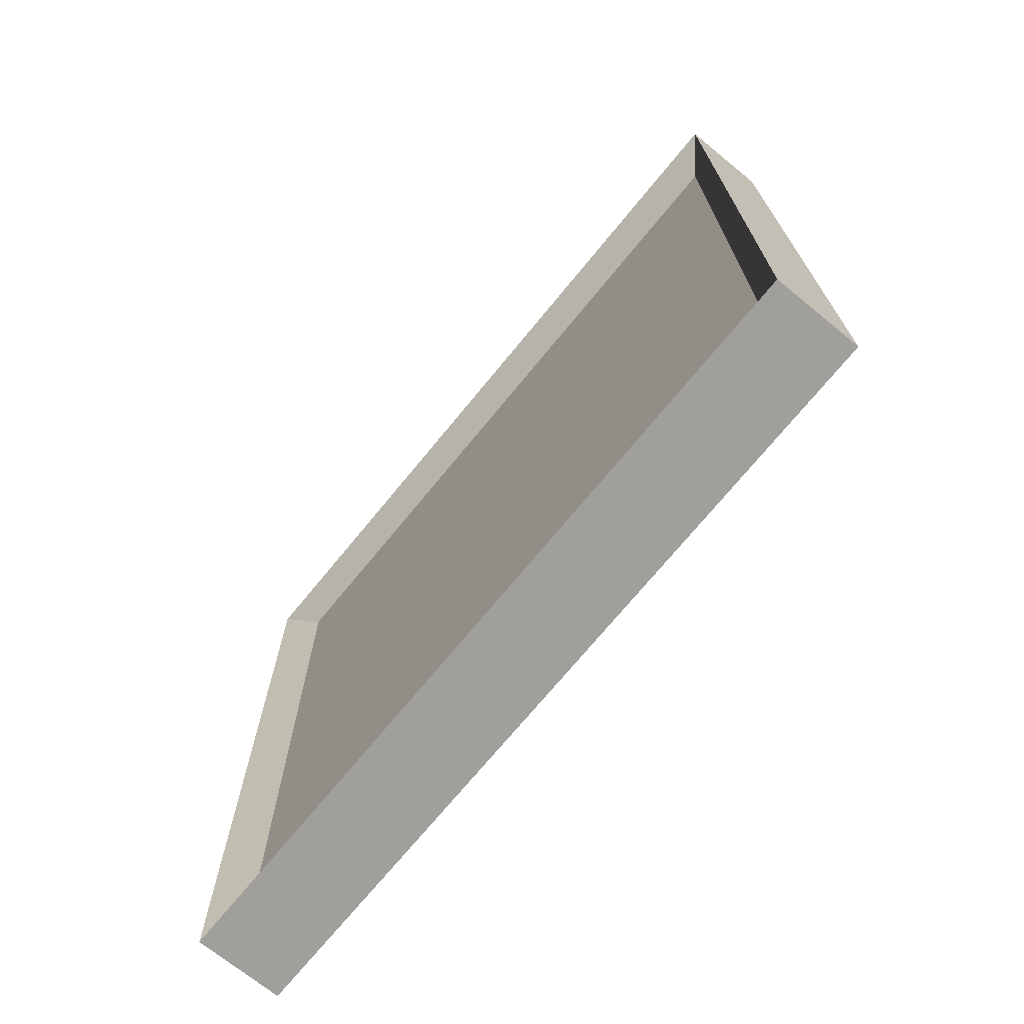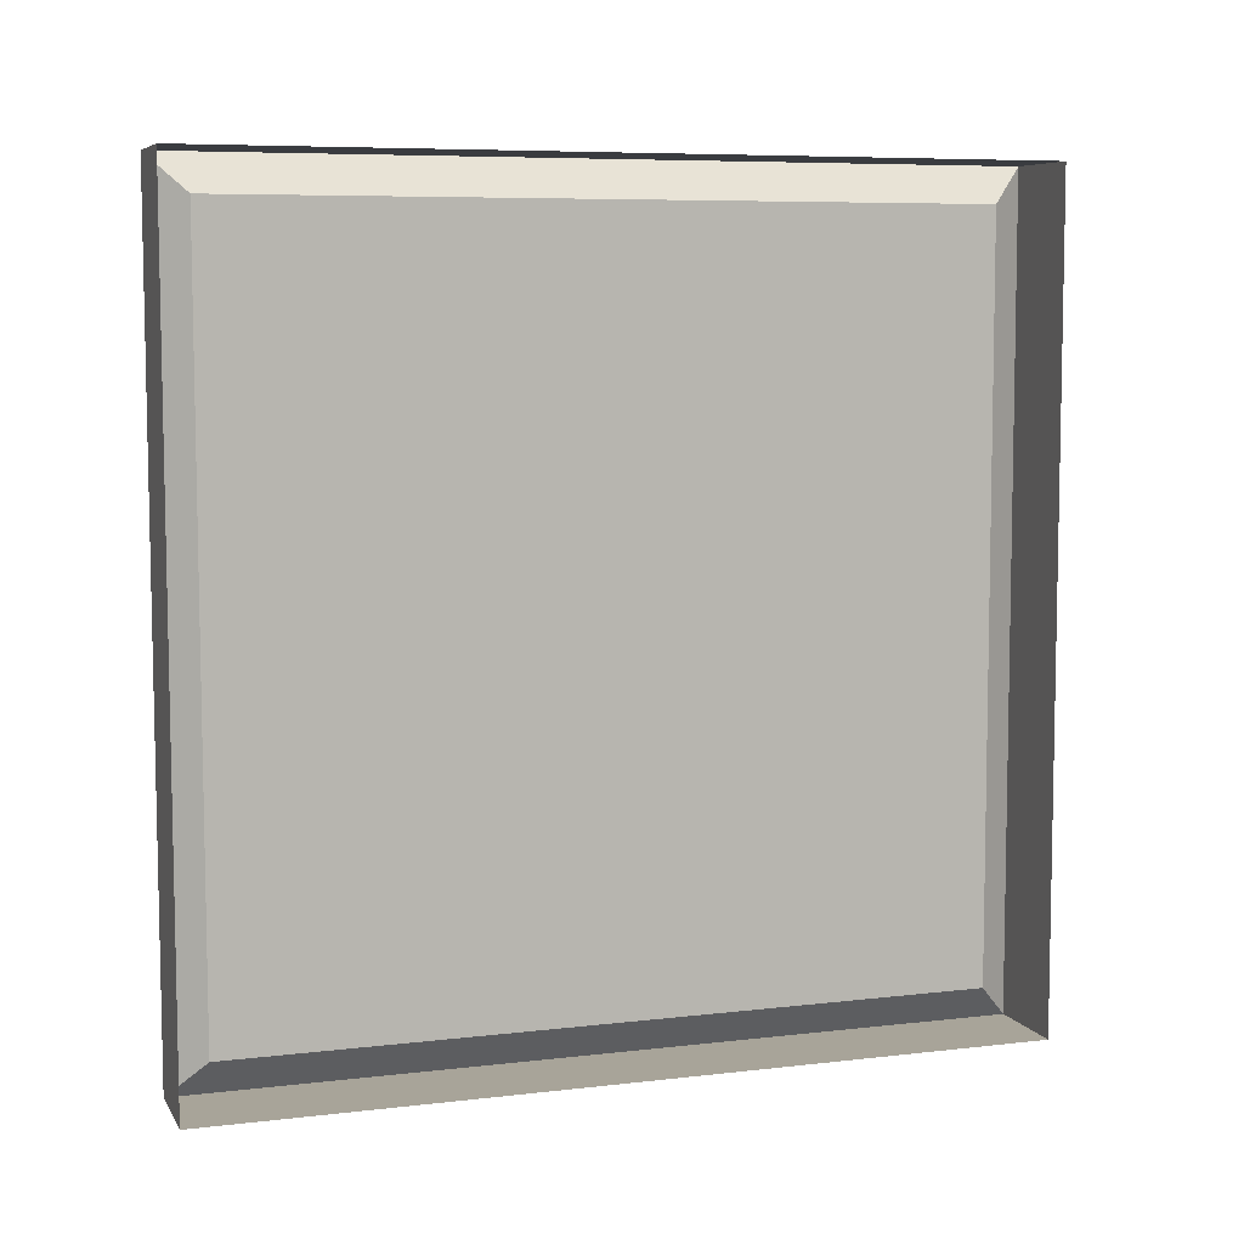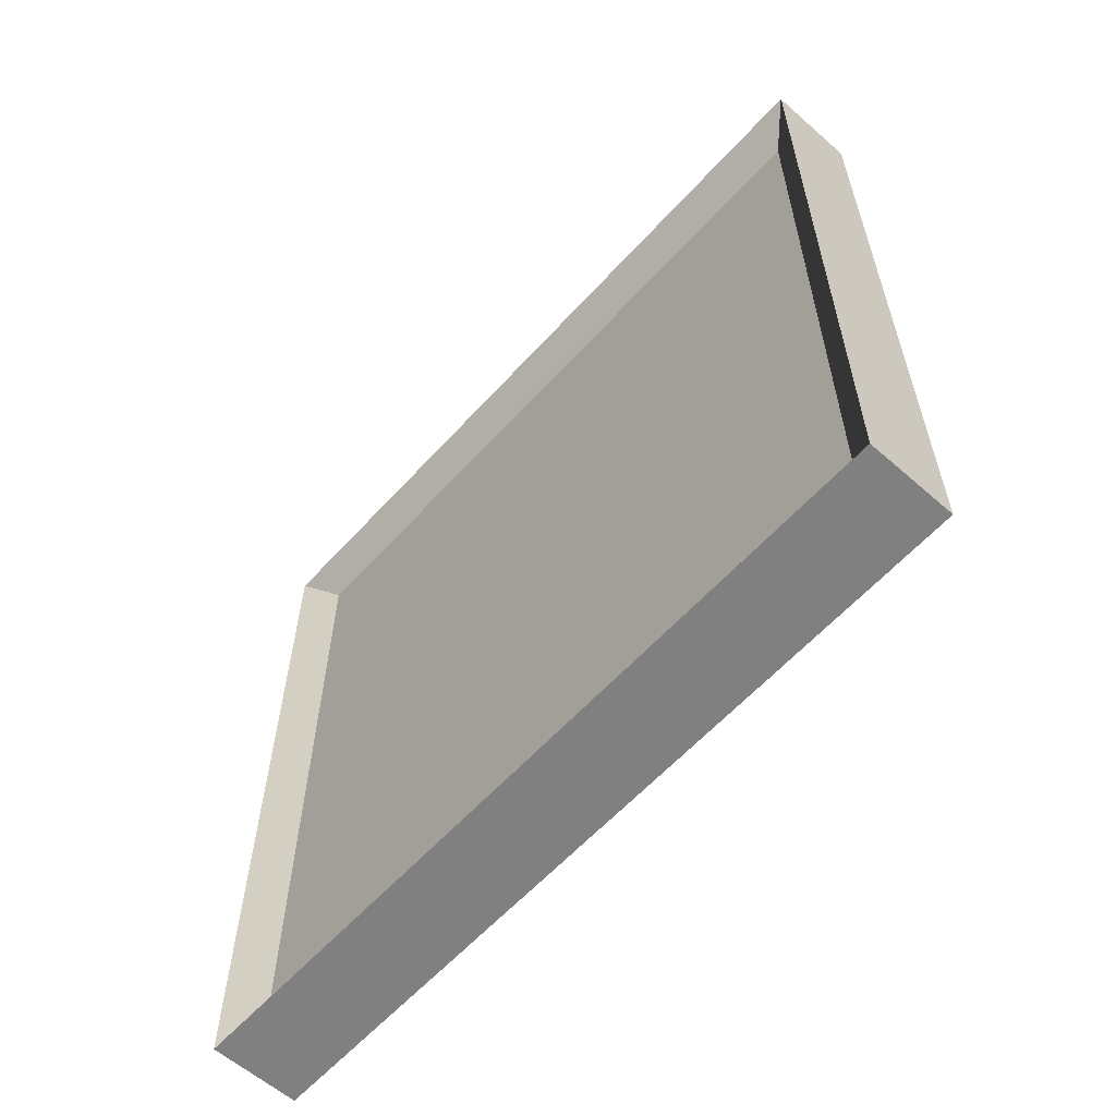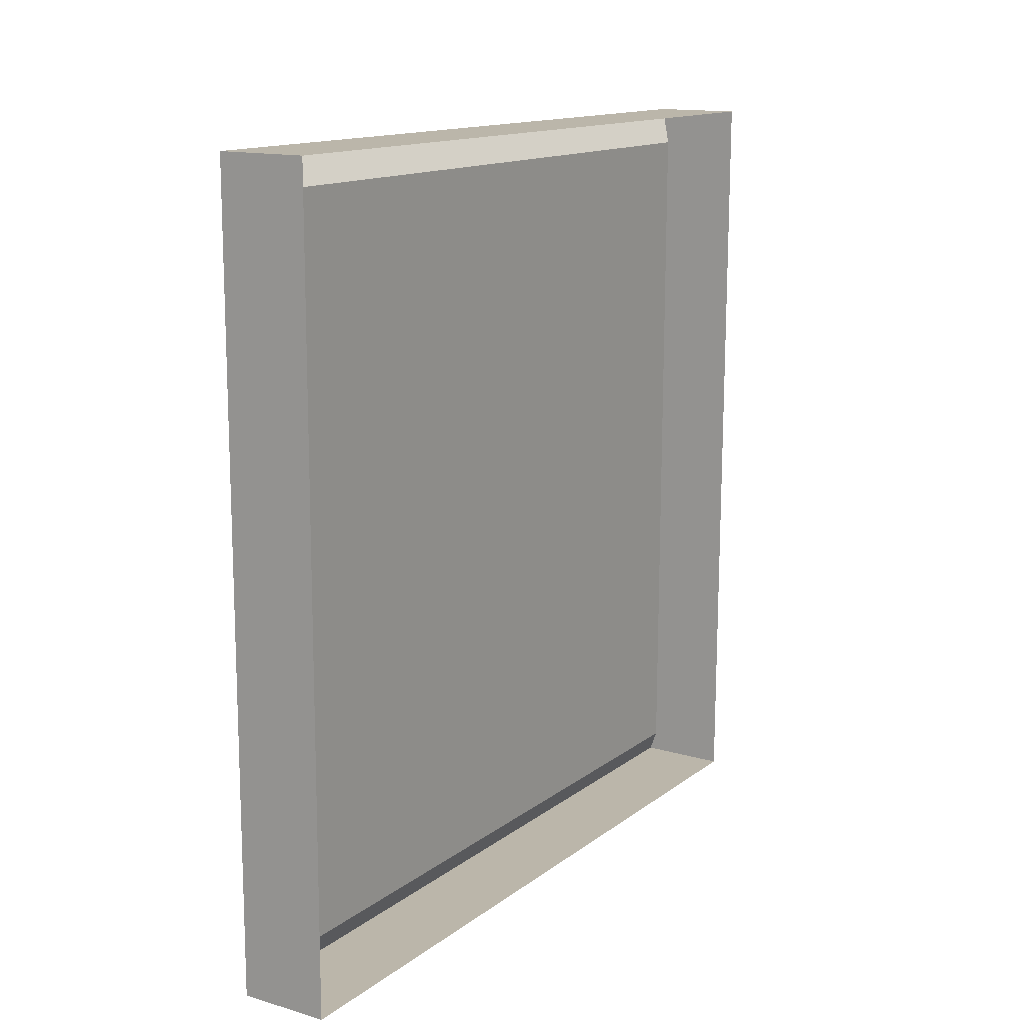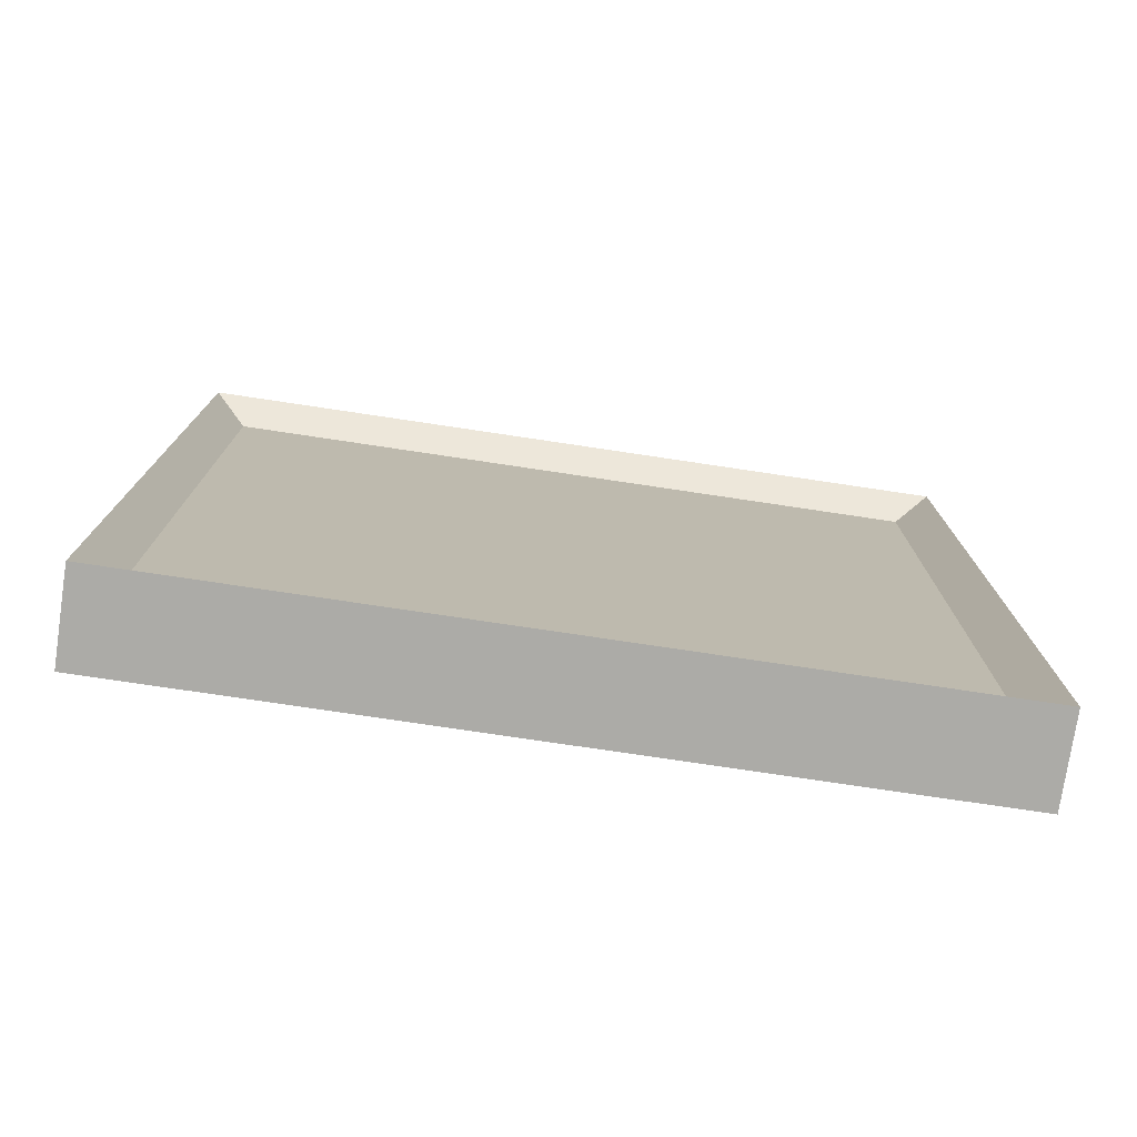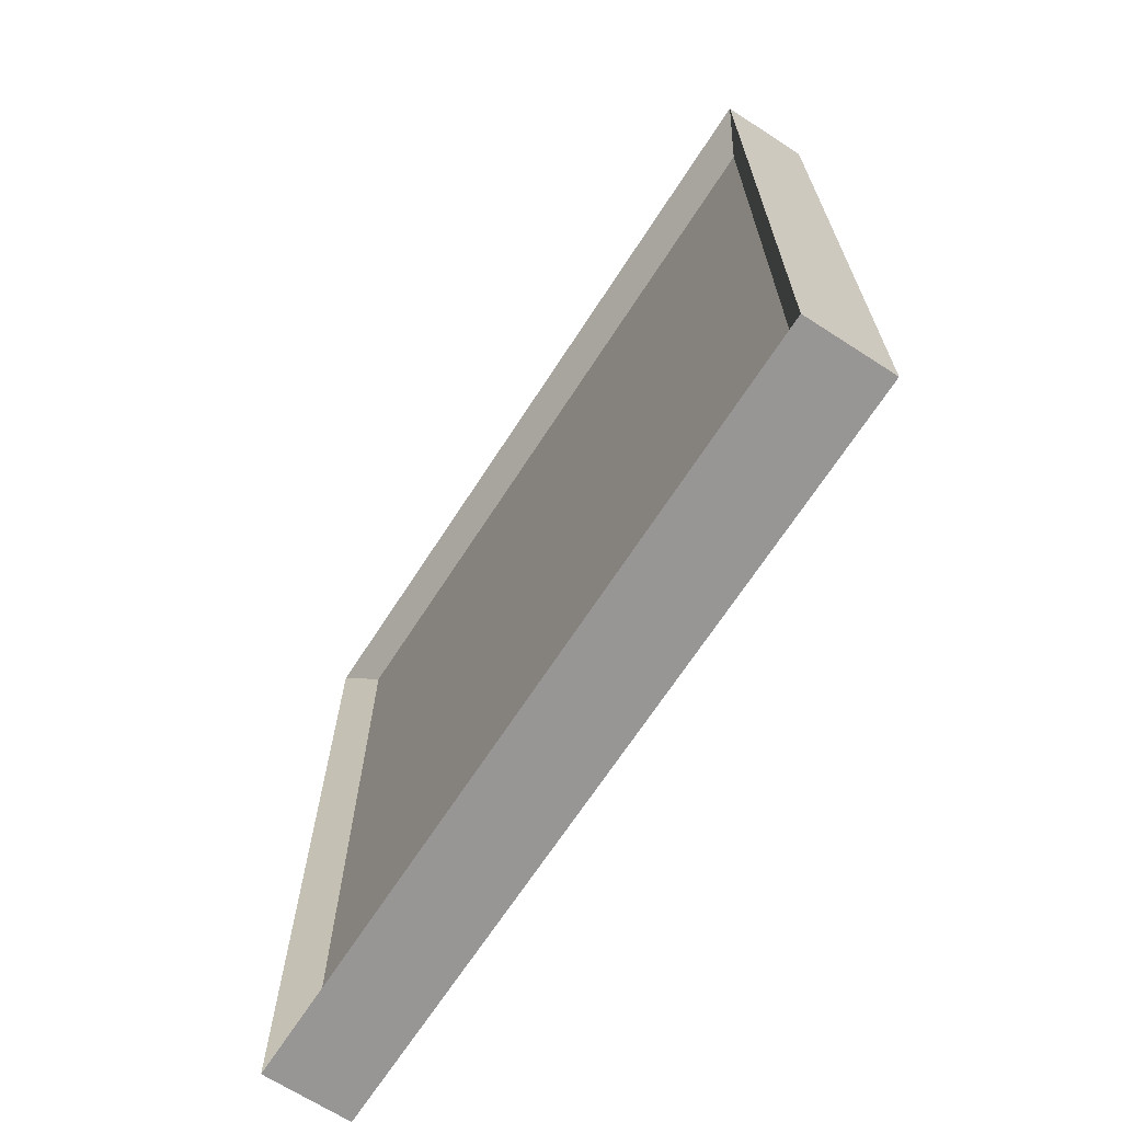
<metadata>
{"format":"obj","ext":"obj","renderer":"f3d","projection":"perspective","resolution":1024,"background":"white","views":[{"elev":-71.3,"azim":140.6,"up":"+Y"},{"elev":7.2,"azim":-108.8,"up":"+Y"},{"elev":-60.1,"azim":138.0,"up":"+Z"},{"elev":14.0,"azim":-147.5,"up":"+Z"},{"elev":-76.1,"azim":81.4,"up":"+Z"},{"elev":-67.9,"azim":147.0,"up":"+Z"}]}
</metadata>
<code>
g default
v 56.58 -524.2 524.8
v 59.82 -524.7 -523.9
v 58.46 524.5 524.2
v 61.71 524 -524.4
v -59.82 524.7 523.9
v -56.58 524.2 -524.8
v -61.71 -524 524.4
v -58.46 -524.5 -524.2
v 21.73 -477.4 477.9
v 24.69 -477.9 -477.3
v 26.41 477.3 -477.8
v 23.45 477.8 477.4
g polySurface170
f 9 10 11 12
f 3 4 6 5
f 2 8 6 4
f 7 1 3 5
f 1 2 10 9
f 2 4 11 10
f 4 3 12 11
f 3 1 9 12
f 2 1 7 8

</code>
